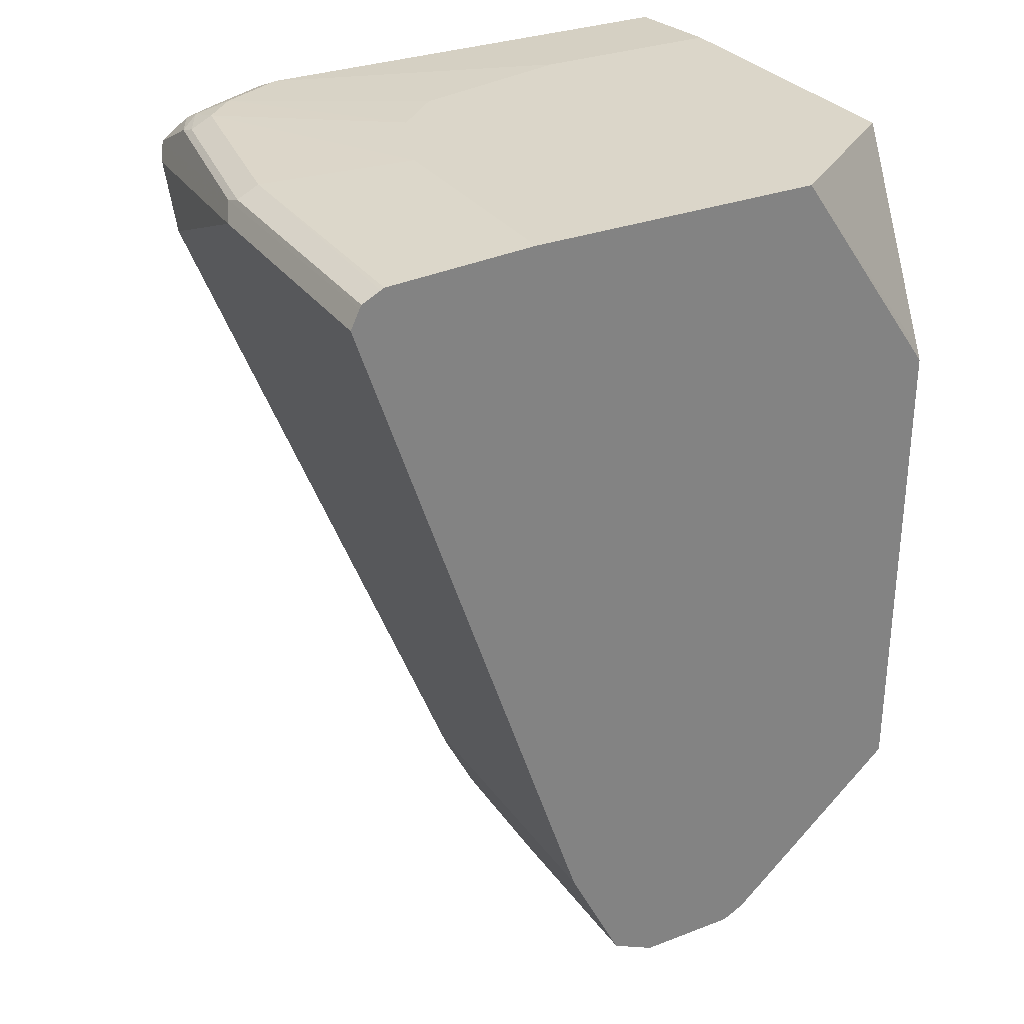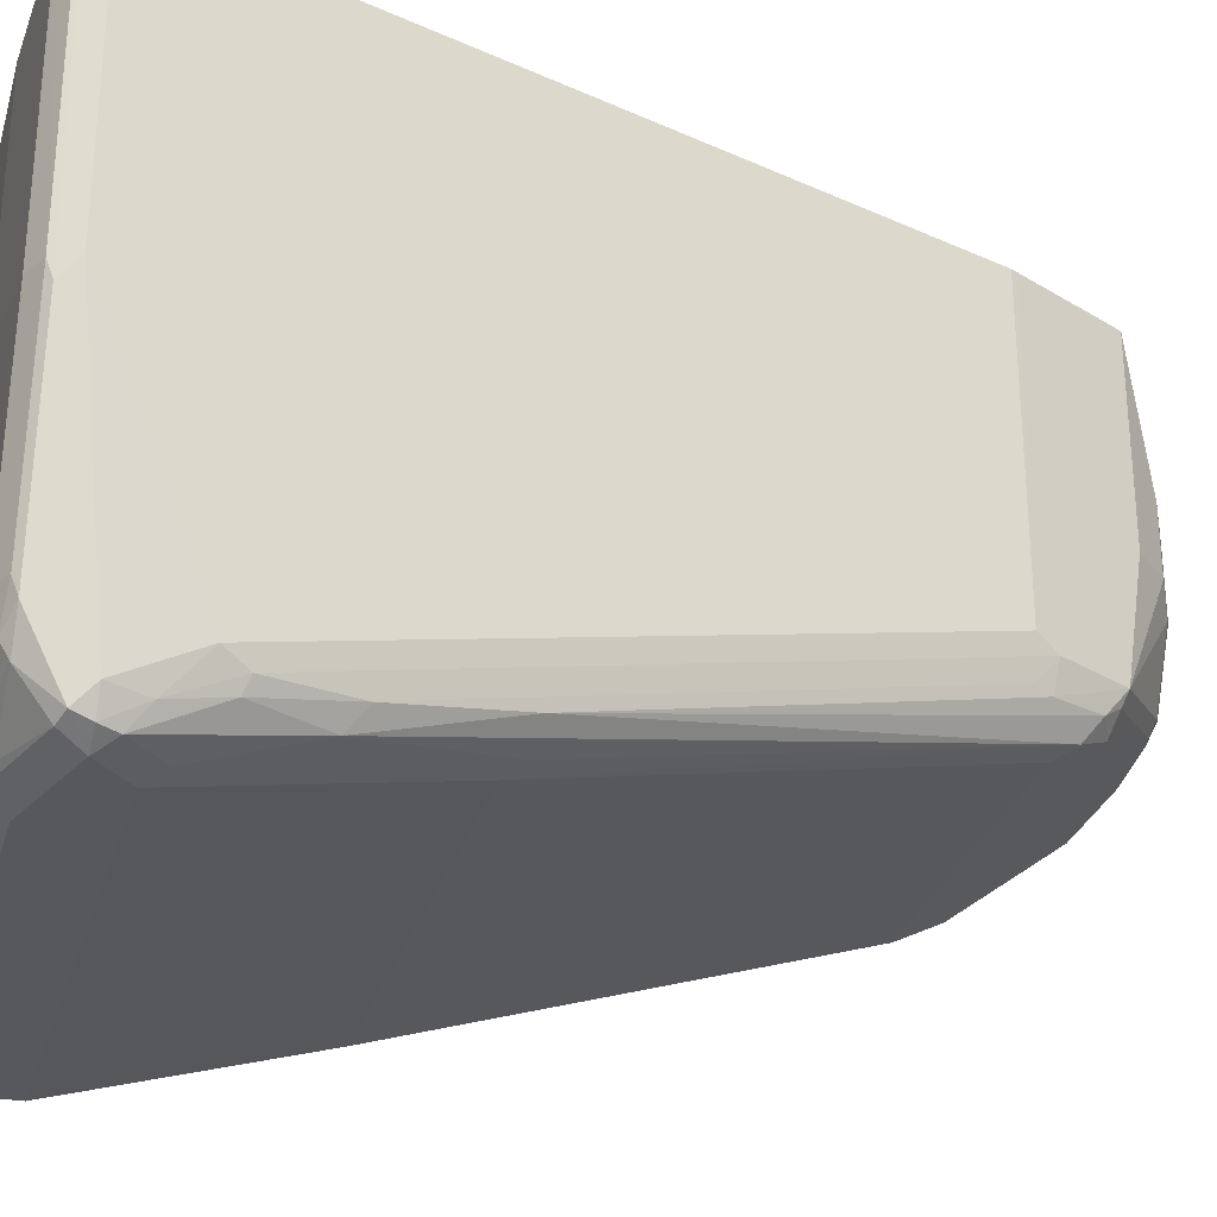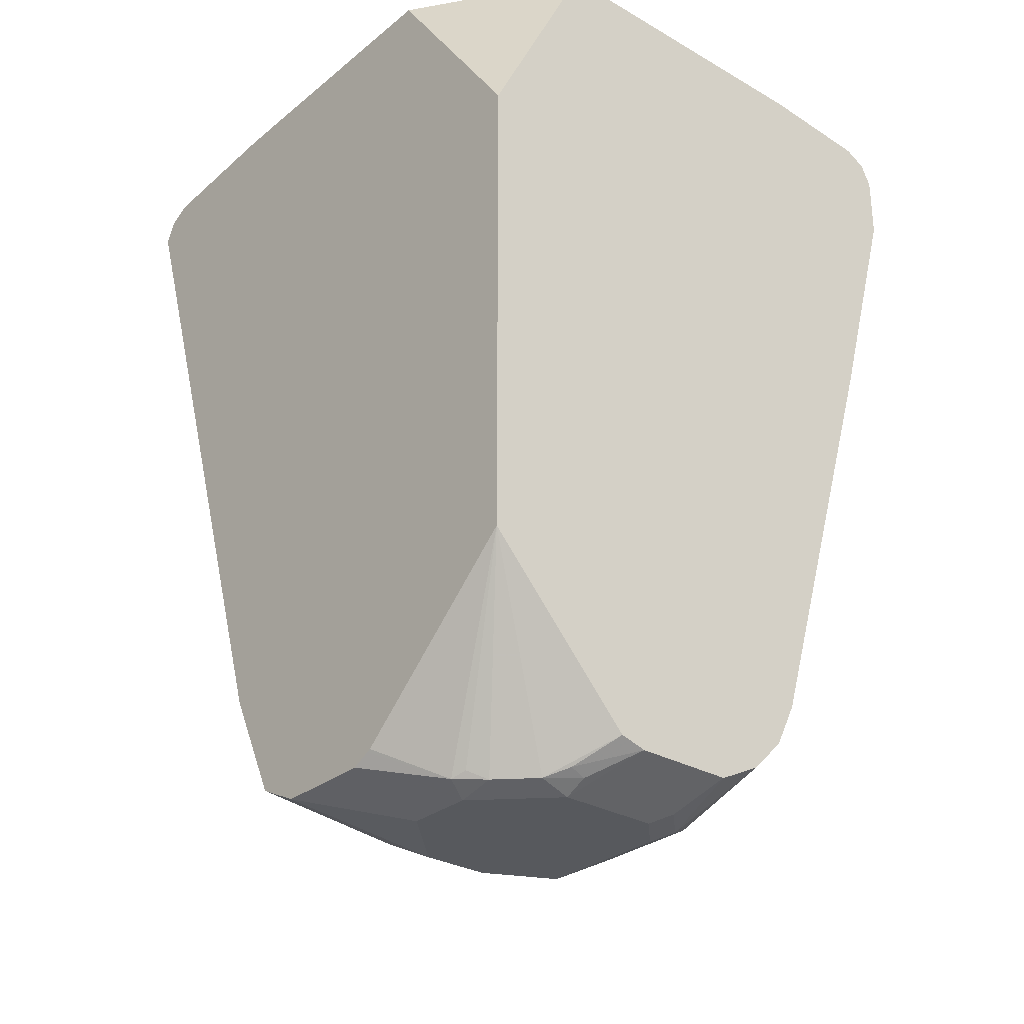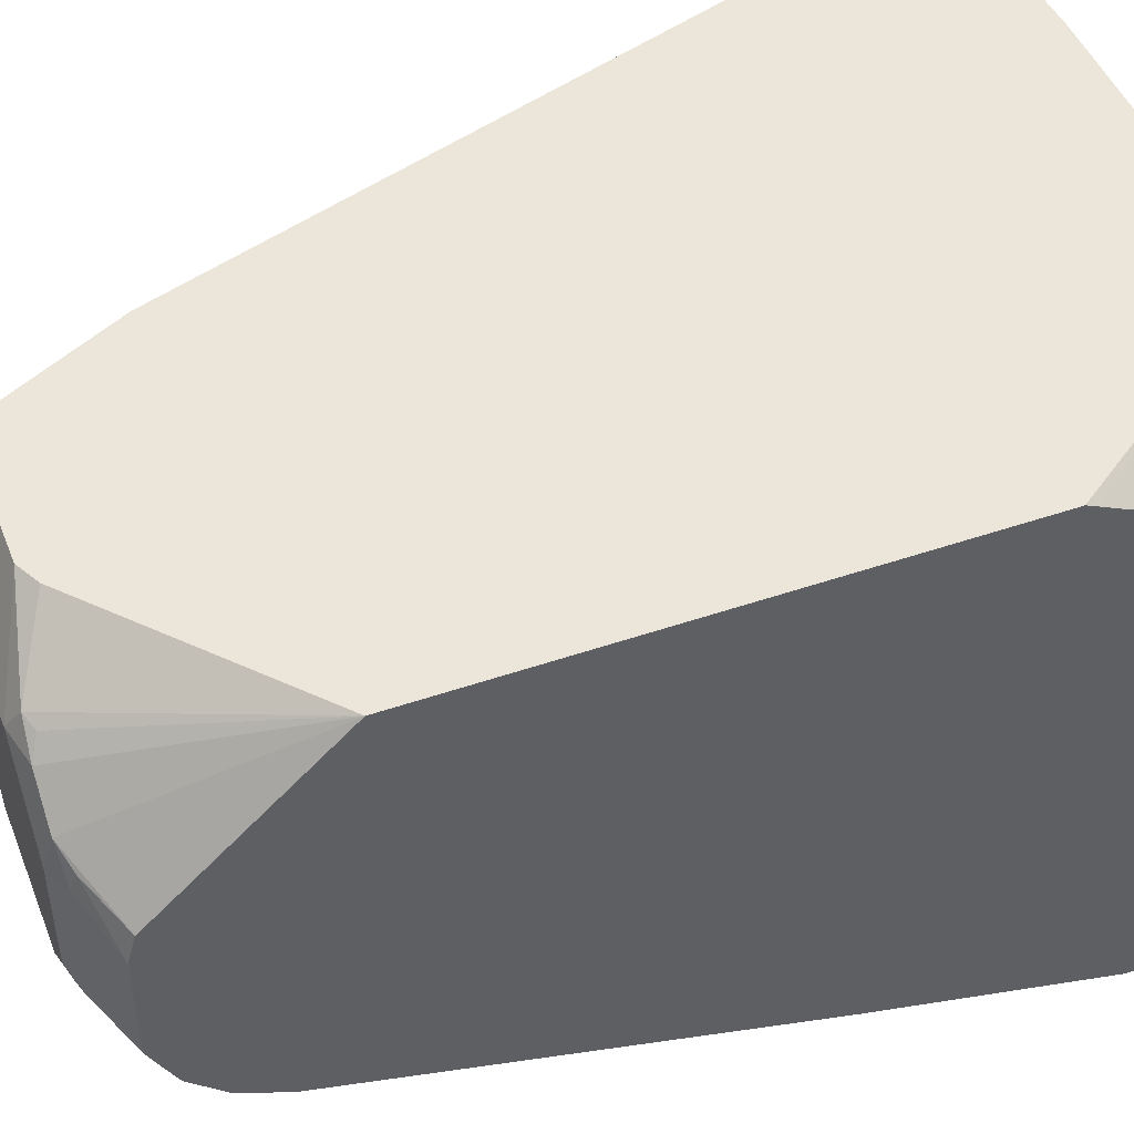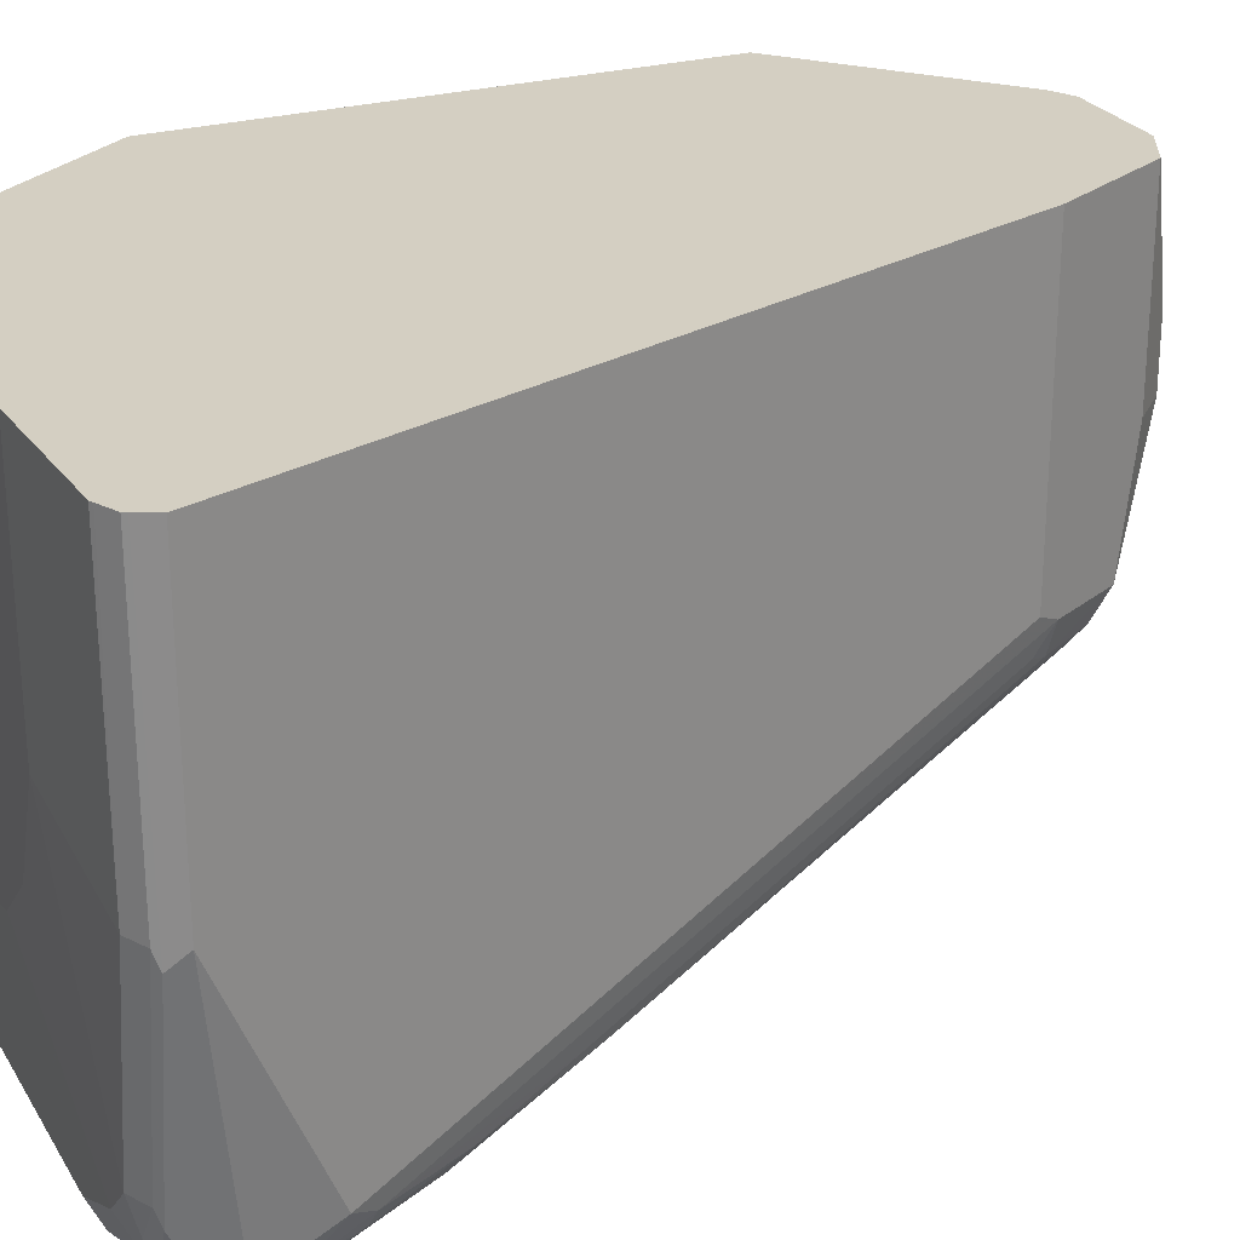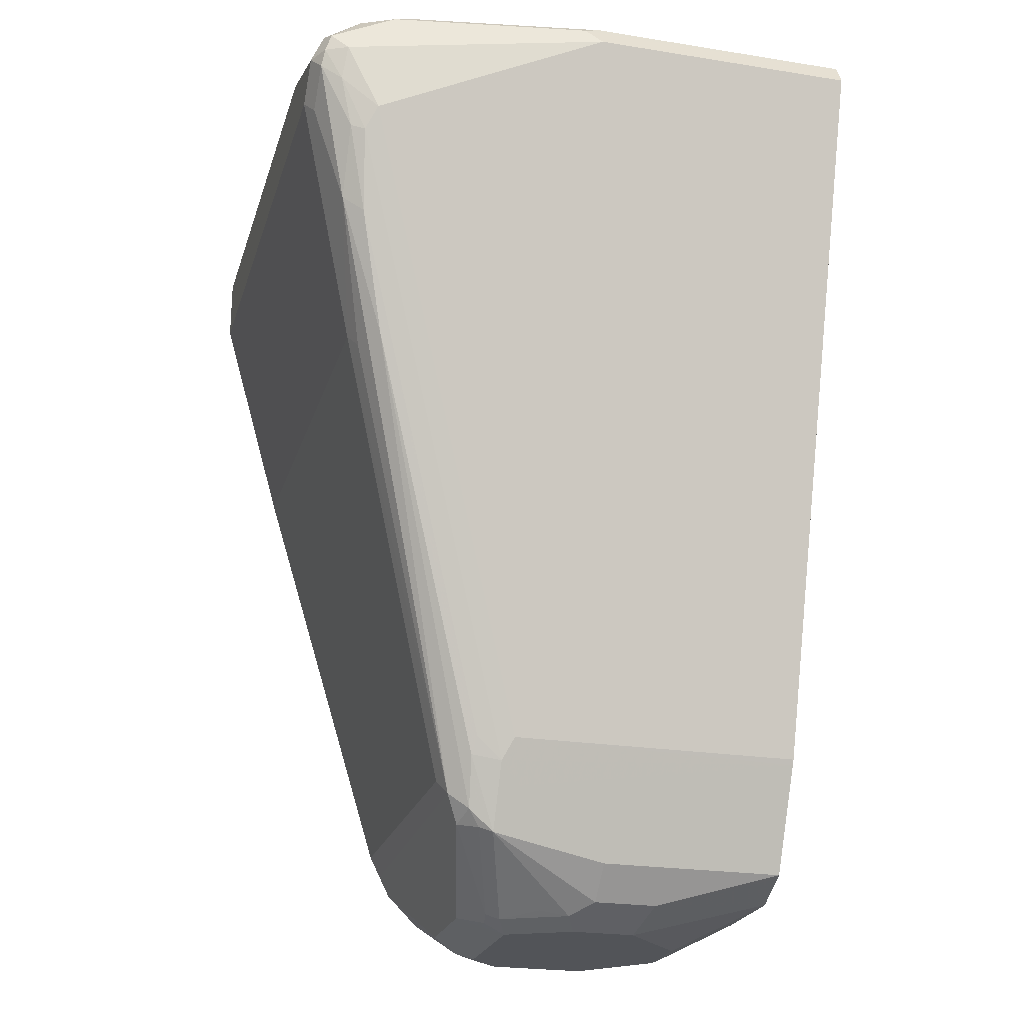
<metadata>
{"format":"obj","ext":"obj","renderer":"f3d","projection":"perspective","resolution":1024,"background":"white","views":[{"elev":30.1,"azim":-29.0,"up":"+Y"},{"elev":-28.9,"azim":-105.5,"up":"+Z"},{"elev":-29.4,"azim":49.7,"up":"+Y"},{"elev":47.3,"azim":68.8,"up":"+Z"},{"elev":25.8,"azim":-114.7,"up":"+Z"},{"elev":-23.2,"azim":-105.2,"up":"+Y"}]}
</metadata>
<code>
v -0.4546 0.1554 -0.5306
v -0.4546 0.1554 -0.3717
v -0.4546 0.1514 -0.589
v -0.5515 0.1554 -0.5306
v -0.5321 0.1554 -0.317
v -0.4546 0.05048 -0.3197
v -0.69 0.1514 -0.589
v -0.4546 0.1513 -0.5894
v -0.6371 0.1554 -0.5099
v -0.6821 0.1554 -0.317
v -0.4546 0.04492 -0.317
v -0.7237 0.1514 -0.5722
v -0.6956 0.1458 -0.6002
v -0.4546 0.1458 -0.6002
v -0.6618 0.1554 -0.4869
v -0.6821 0.1554 -0.4376
v -0.7573 0.1514 -0.317
v -0.4546 -0.2019 -0.317
v -0.7293 0.1458 -0.5834
v -0.7426 0.1473 -0.5722
v -0.7405 0.1514 -0.5554
v -0.69 0.1346 -0.6059
v -0.7461 0.129 -0.6002
v -0.711 0.143 -0.5974
v -0.4546 0.1346 -0.6059
v -0.7573 0.1514 -0.4544
v -0.7592 0.1505 -0.317
v -0.5442 -0.2805 -0.317
v -0.5161 -0.2973 -0.3422
v -0.5091 -0.2945 -0.345
v -0.5028 -0.2987 -0.3534
v -0.486 -0.2987 -0.3703
v -0.4546 -0.2825 -0.3907
v -0.7447 0.143 -0.5806
v -0.7531 0.143 -0.5638
v -0.7517 0.1458 -0.5554
v -0.7405 0.1178 -0.6059
v -0.7531 0.1262 -0.5974
v -0.4546 0.101 -0.6059
v -0.7685 0.1458 -0.4544
v -0.7685 0.1458 -0.317
v -0.546 -0.2814 -0.317
v -0.5217 -0.3029 -0.3534
v -0.5554 -0.2861 -0.317
v -0.4881 -0.3029 -0.3871
v -0.4768 -0.2973 -0.3871
v -0.4755 -0.2945 -0.3787
v -0.4546 -0.2862 -0.4039
v -0.77 0.143 -0.4628
v -0.7517 0.1178 -0.6002
v -0.7237 0.101 -0.6059
v -0.7321 0.09252 -0.6017
v -0.7489 0.1094 -0.6017
v -0.7741 0.1346 -0.4544
v -0.7573 0.1178 -0.589
v -0.4546 -0.01686 -0.5722
v -0.7695 0.144 -0.317
v -0.5554 -0.3029 -0.3534
v -0.6059 -0.2861 -0.317
v -0.4881 -0.3029 -0.4376
v -0.4546 -0.2862 -0.4541
v -0.7741 0.1346 -0.317
v -0.7531 0.101 -0.5911
v -0.69 -0.01686 -0.5722
v -0.7321 0.04205 -0.5848
v -0.7489 0.0757 -0.5848
v -0.7573 0.08413 -0.5722
v -0.7237 -0.01686 -0.5385
v -0.4546 -0.2356 -0.5049
v -0.5891 -0.3029 -0.3871
v -0.6115 -0.2917 -0.3815
v -0.6255 -0.2763 -0.317
v -0.5049 -0.3029 -0.4544
v -0.4797 -0.2987 -0.446
v -0.4546 -0.2862 -0.4544
v -0.7237 -0.01686 -0.317
v -0.7517 0.07292 -0.5778
v -0.6227 -0.2356 -0.5049
v -0.6311 -0.244 -0.5007
v -0.6984 -0.02525 -0.568
v -0.7363 0.03366 -0.5743
v -0.7152 -0.02525 -0.5596
v -0.7181 -0.02808 -0.5441
v -0.7068 -0.06734 -0.5217
v -0.4546 -0.2357 -0.5048
v -0.5891 -0.3029 -0.4208
v -0.6283 -0.2749 -0.317
v -0.6115 -0.2917 -0.4151
v -0.4965 -0.2987 -0.4628
v -0.5722 -0.3029 -0.4544
v -0.4546 -0.2806 -0.4655
v -0.6563 -0.2188 -0.317
v -0.7195 -0.01686 -0.5575
v -0.4546 -0.2469 -0.4992
v -0.5638 -0.2777 -0.4839
v -0.6227 -0.258 -0.4937
v -0.6353 -0.2524 -0.4902
v -0.6479 -0.2272 -0.4923
v -0.6507 -0.23 -0.4768
v -0.6563 -0.2188 -0.4712
v -0.6003 -0.2973 -0.4264
v -0.6283 -0.2749 -0.4151
v -0.6451 -0.2412 -0.317
v -0.6339 -0.2636 -0.4768
v -0.5554 -0.2917 -0.4768
v -0.5049 -0.2917 -0.4768
v -0.4546 -0.2749 -0.4768
v -0.4546 -0.2749 -0.4767
v -0.5835 -0.2973 -0.46
v -0.5806 -0.2945 -0.467
v -0.5722 -0.2973 -0.4656
v -0.655 -0.2215 -0.317
v -0.6521 -0.2188 -0.4902
v -0.4546 -0.258 -0.4937
v -0.6311 -0.2609 -0.4839
v -0.6451 -0.2412 -0.4656
v -0.5975 -0.2945 -0.4418
f 60 89 74
f 65 81 66
f 64 80 65
f 64 79 80
f 64 78 79
f 61 74 75
f 63 66 77
f 60 74 61
f 60 73 89
f 65 80 79
f 63 77 67
f 65 79 82
f 69 85 78
f 66 81 77
f 67 77 68
f 68 77 83
f 68 83 99
f 68 99 84
f 68 84 100
f 68 100 92
f 68 92 76
f 70 71 88
f 70 88 86
f 59 72 71
f 71 72 87
f 65 82 81
f 59 71 70
f 45 60 61
f 56 78 64
f 71 87 102
f 43 86 90
f 43 90 73
f 43 73 60
f 43 60 45
f 43 44 59
f 43 59 58
f 45 61 48
f 45 48 46
f 46 48 47
f 49 54 62
f 49 62 57
f 50 53 63
f 50 63 55
f 51 64 65
f 51 65 52
f 52 65 53
f 53 65 66
f 53 66 63
f 54 55 67
f 54 67 68
f 54 68 76
f 54 76 62
f 55 63 67
f 56 69 78
f 58 59 70
f 71 102 88
f 98 104 99
f 74 89 75
f 90 110 111
f 90 111 105
f 92 100 112
f 93 98 113
f 94 114 95
f 95 106 105
f 95 114 106
f 96 105 110
f 96 110 115
f 96 115 97
f 97 115 104
f 97 104 98
f 43 70 86
f 98 99 113
f 99 116 112
f 99 112 100
f 99 104 116
f 101 104 117
f 101 117 109
f 102 116 104
f 103 112 116
f 104 115 109
f 104 109 117
f 105 111 110
f 106 114 107
f 90 109 110
f 73 90 89
f 89 108 91
f 89 106 107
f 75 89 91
f 77 81 93
f 77 93 83
f 78 85 79
f 79 85 94
f 79 94 95
f 79 95 105
f 79 105 96
f 79 96 97
f 79 97 82
f 81 82 93
f 82 97 98
f 82 98 93
f 83 93 113
f 83 113 99
f 84 99 100
f 86 88 101
f 86 101 109
f 86 109 90
f 87 103 116
f 87 116 102
f 88 102 104
f 88 104 101
f 89 90 105
f 89 105 106
f 89 107 108
f 43 58 70
f 109 115 110
f 40 49 57
f 2 5 6
f 3 8 7
f 4 7 9
f 5 10 17
f 5 17 27
f 5 27 41
f 5 41 57
f 5 57 62
f 5 76 92
f 5 92 112
f 5 112 103
f 5 103 87
f 5 87 72
f 5 72 59
f 5 59 44
f 5 44 42
f 5 42 28
f 5 28 18
f 5 18 11
f 5 11 6
f 7 12 9
f 7 8 13
f 7 13 19
f 7 19 12
f 8 14 13
f 1 5 2
f 9 12 15
f 1 10 5
f 1 15 16
f 40 57 41
f 1 2 6
f 1 6 11
f 1 11 18
f 1 18 33
f 1 33 48
f 1 48 61
f 1 61 75
f 1 75 91
f 1 91 108
f 1 108 107
f 1 107 114
f 1 114 94
f 1 94 85
f 1 85 69
f 1 69 56
f 1 56 39
f 1 39 25
f 1 25 14
f 1 14 8
f 1 8 3
f 1 3 7
f 1 7 4
f 1 4 9
f 1 9 15
f 1 16 10
f 10 16 26
f 5 62 76
f 12 19 20
f 26 40 27
f 27 40 41
f 28 42 29
f 29 43 31
f 29 31 30
f 29 42 44
f 29 44 43
f 31 43 45
f 31 45 32
f 32 45 46
f 32 46 47
f 32 47 33
f 23 34 24
f 33 47 48
f 35 49 40
f 35 40 36
f 35 38 49
f 10 26 17
f 37 51 52
f 37 52 53
f 37 53 50
f 38 54 49
f 38 50 55
f 38 55 54
f 39 56 64
f 39 64 51
f 34 38 35
f 23 38 34
f 37 50 38
f 22 51 37
f 23 37 38
f 12 20 21
f 12 21 15
f 13 14 25
f 13 25 22
f 13 37 23
f 13 23 24
f 13 24 34
f 13 34 19
f 15 21 16
f 16 21 26
f 17 26 27
f 18 28 29
f 13 22 37
f 18 30 31
f 18 29 30
f 22 25 39
f 21 40 26
f 22 39 51
f 20 36 21
f 21 36 40
f 20 34 35
f 19 34 20
f 18 32 33
f 18 31 32
f 20 35 36

</code>
